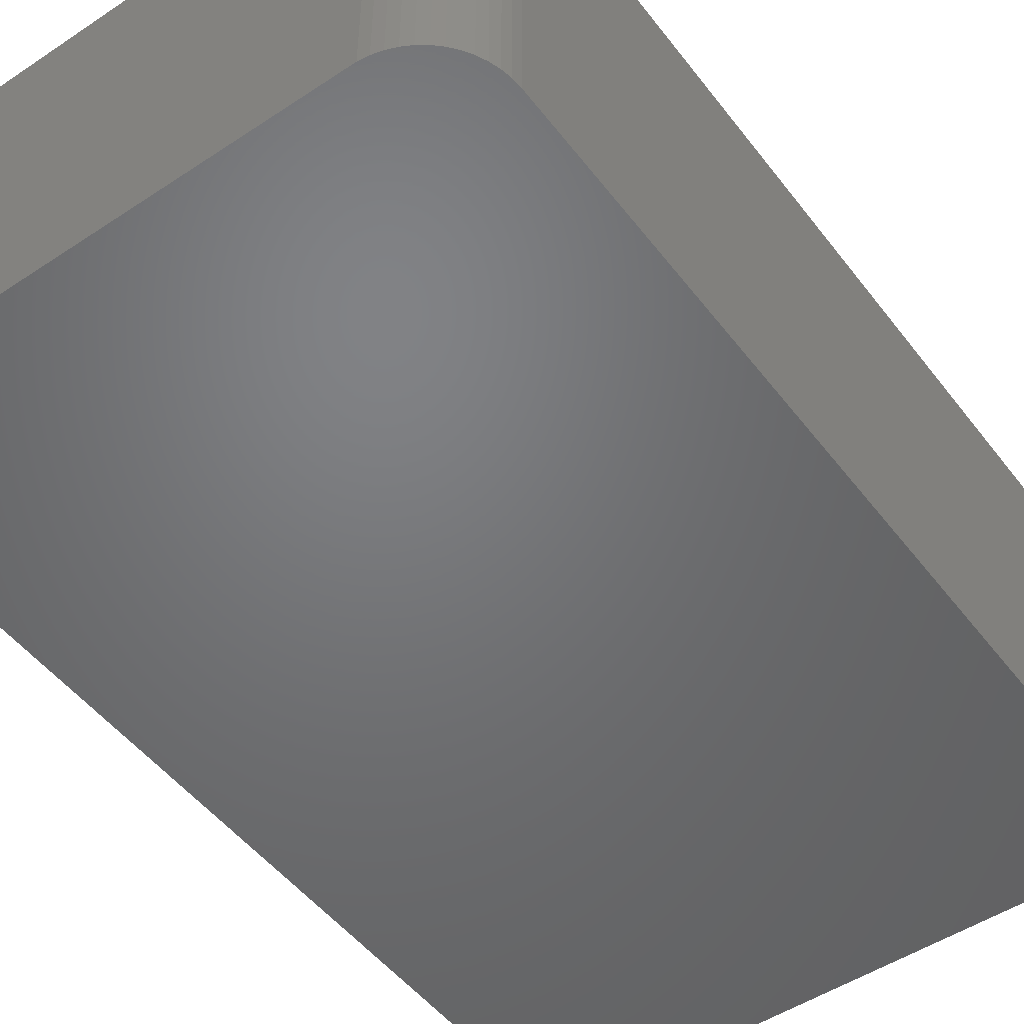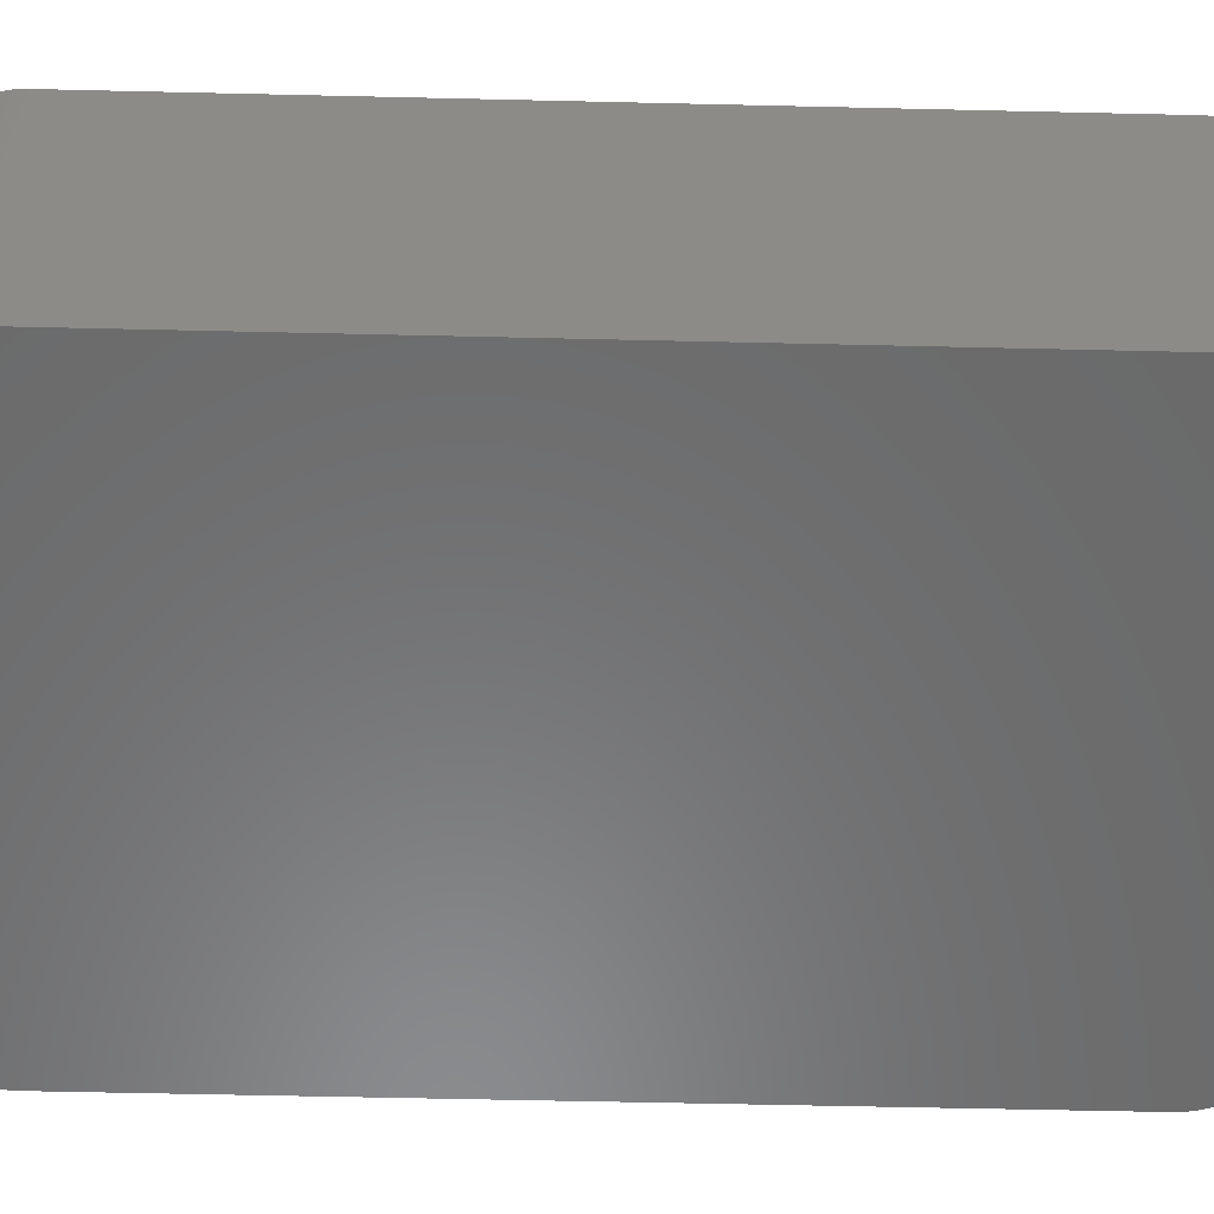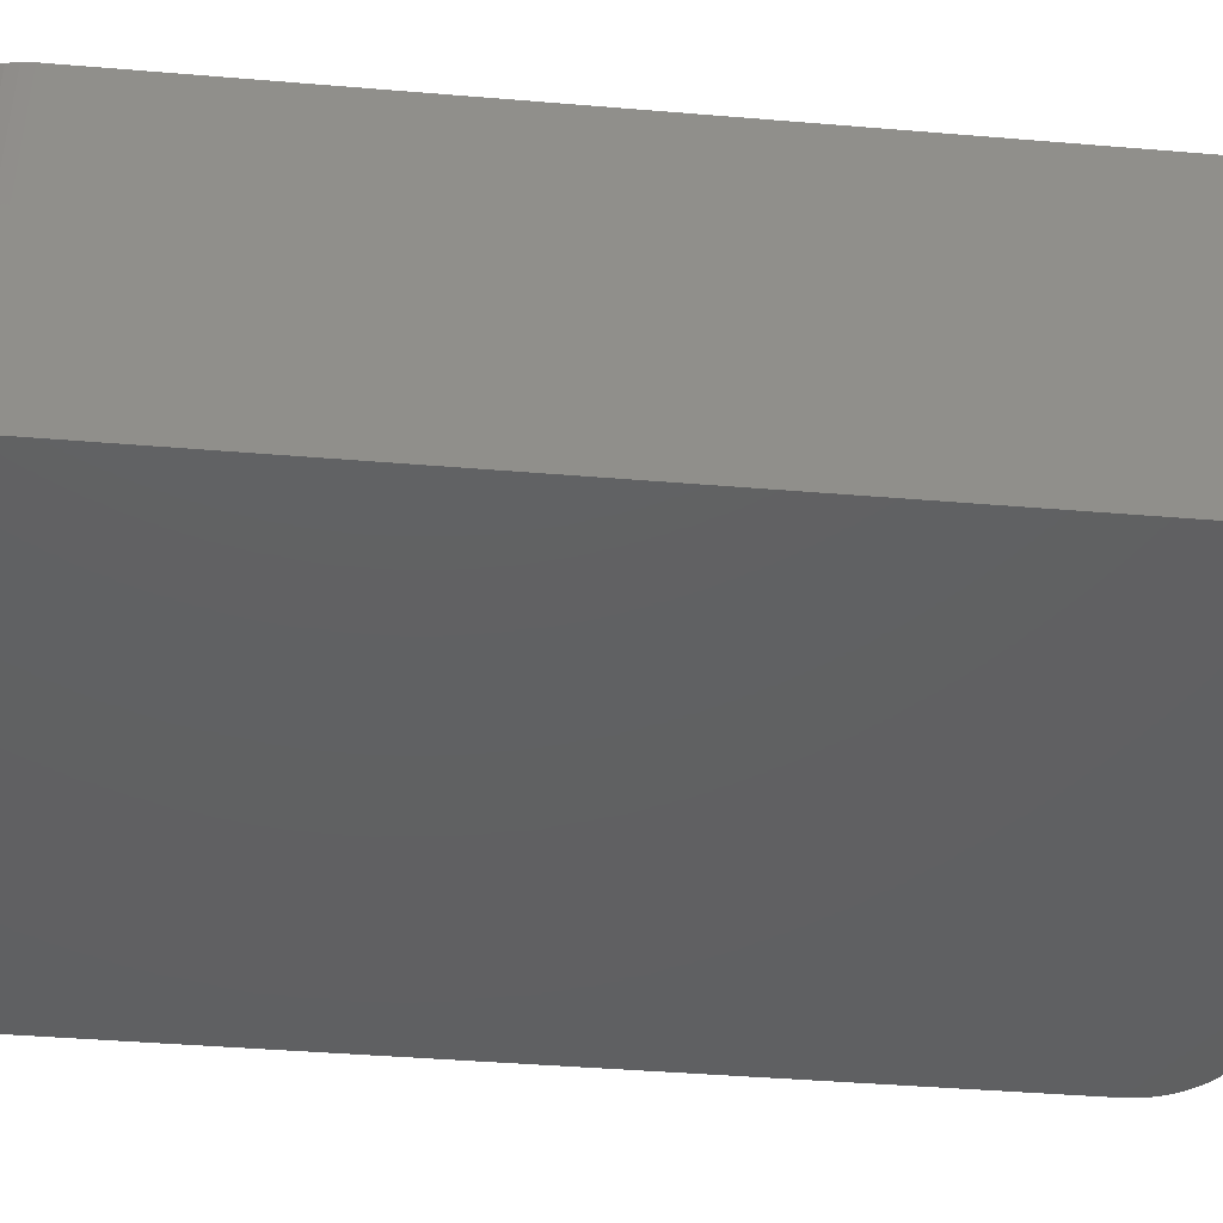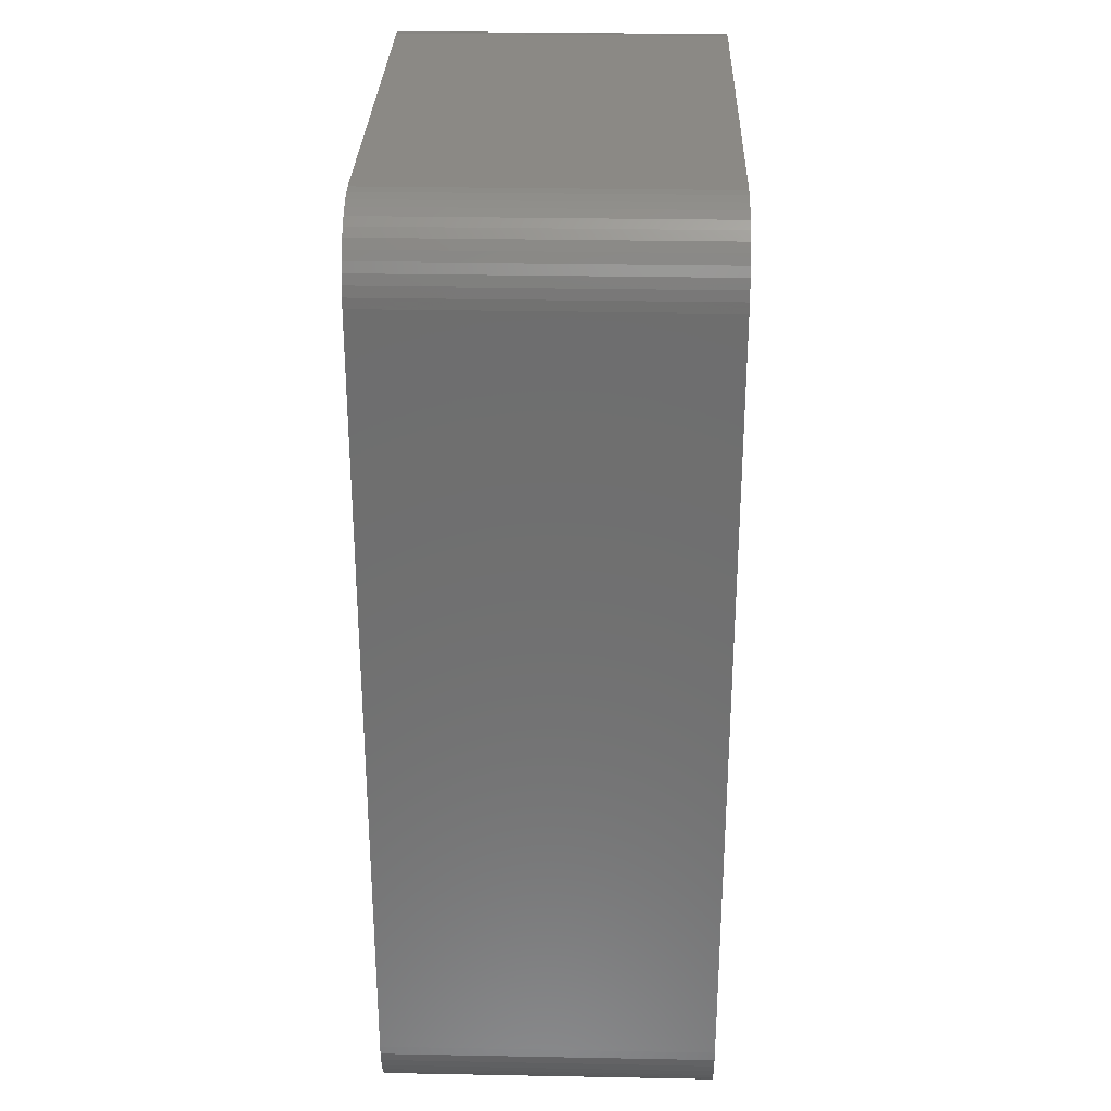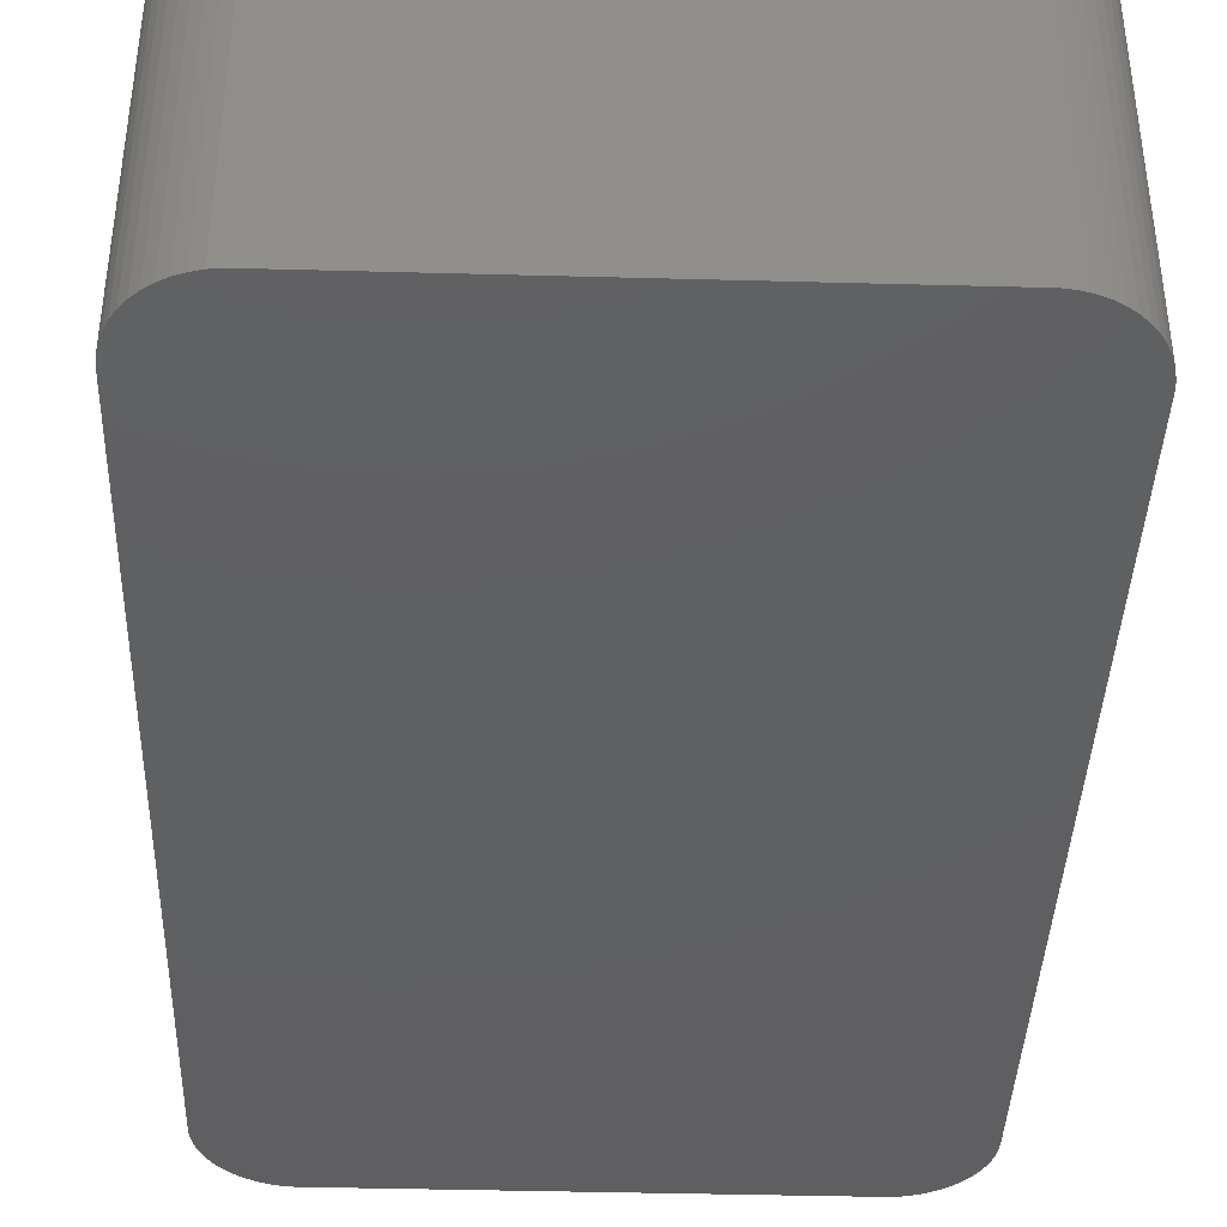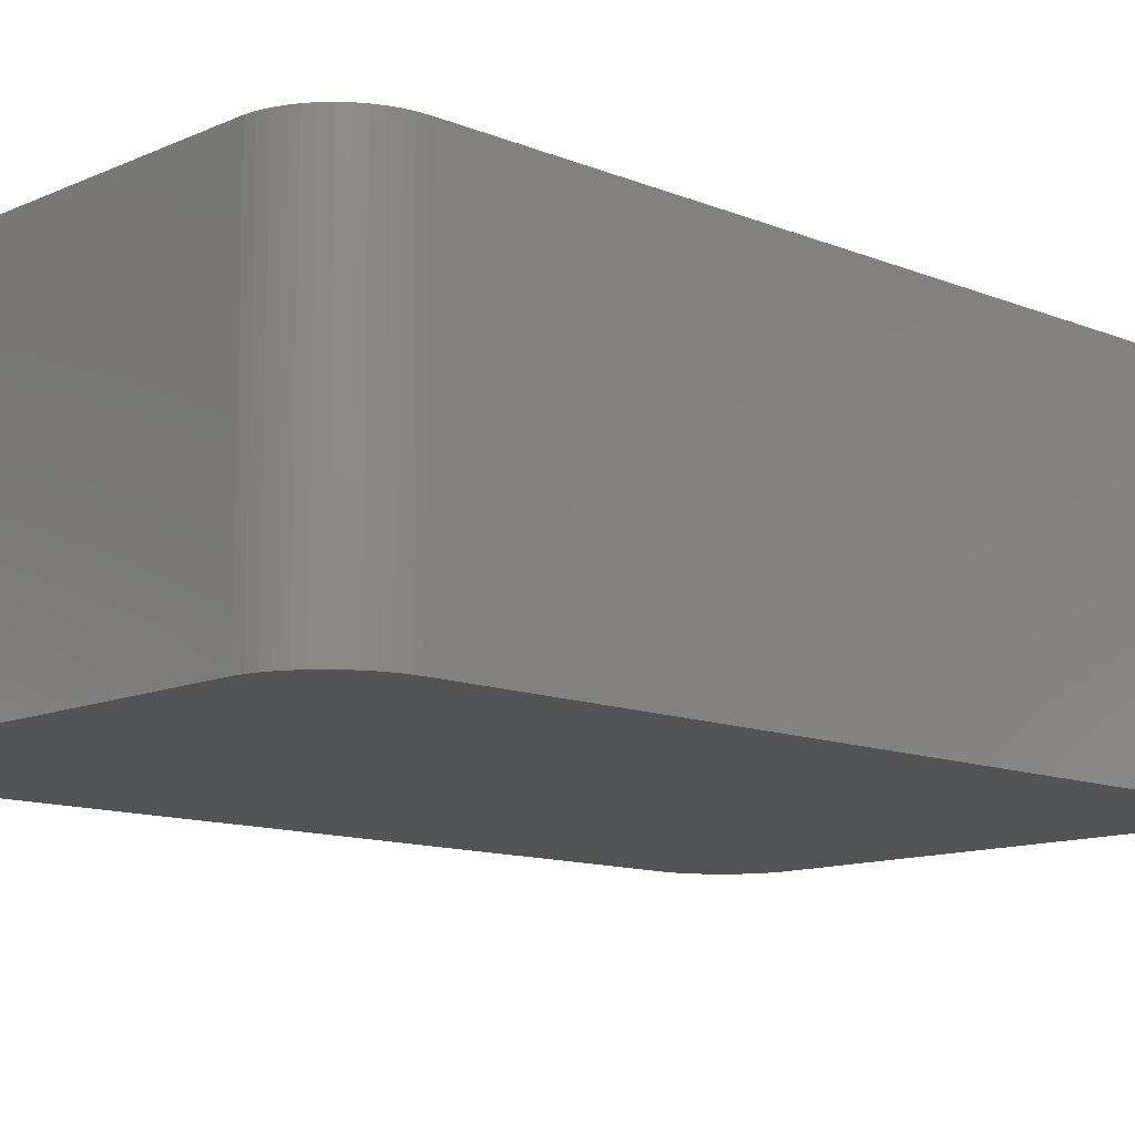
<metadata>
{"format":"stl","ext":"stl","renderer":"f3d","projection":"perspective","resolution":1024,"background":"white","views":[{"elev":-50.2,"azim":36.1,"up":"+Z"},{"elev":-56.8,"azim":88.6,"up":"+Z"},{"elev":-42.1,"azim":84.3,"up":"+Z"},{"elev":29.4,"azim":-88.4,"up":"+Y"},{"elev":-40.1,"azim":178.1,"up":"+Z"},{"elev":-12.0,"azim":-133.8,"up":"+Z"}]}
</metadata>
<code>
# stl→obj: 208 verts, 412 faces
v -18.75 -25 0
v -18.75 25 21
v -18.75 25 0
v -18.75 -25 21
v -18.71 -25.63 0
v -18.71 -25.63 21
v 17.75 25 21
v 18.75 25 21
v 18.71 25.63 21
v 18.75 -25 21
v 17.72 25.5 21
v 18.59 26.24 21
v 17.75 -25 21
v 17.62 25.99 21
v 18.4 26.84 21
v 18.71 -25.63 21
v 17.47 26.47 21
v 18.13 27.41 21
v 17.72 -25.5 21
v 17.26 26.93 21
v 17.8 27.94 21
v 18.59 -26.24 21
v 17.62 -25.99 21
v 16.99 27.35 21
v 17.39 28.42 21
v 16.67 27.74 21
v 16.94 28.85 21
v 16.3 28.08 21
v 16.43 29.22 21
v 15.89 28.38 21
v 15.88 29.52 21
v 15.45 28.62 21
v 15.3 29.76 21
v 14.99 28.8 21
v 14.69 29.91 21
v 14.5 28.93 21
v 14.06 29.99 21
v 14 28.99 21
v -14 28.99 21
v -14.06 29.99 21
v -14.5 28.93 21
v -14.69 29.91 21
v -14.99 28.8 21
v -15.3 29.76 21
v -15.45 28.62 21
v -15.88 29.52 21
v -15.89 28.38 21
v -16.43 29.22 21
v -16.3 28.08 21
v -16.94 28.85 21
v -16.67 27.74 21
v -17.39 28.42 21
v -16.99 27.35 21
v -17.8 27.94 21
v -17.26 26.93 21
v -18.13 27.41 21
v -17.47 26.47 21
v -18.59 26.24 21
v -17.62 25.99 21
v -18.4 26.84 21
v 18.4 -26.84 21
v 17.47 -26.47 21
v 18.13 -27.41 21
v 17.26 -26.93 21
v 17.8 -27.94 21
v 16.99 -27.35 21
v 17.39 -28.42 21
v 16.67 -27.74 21
v 16.94 -28.85 21
v 16.3 -28.08 21
v 16.43 -29.22 21
v 15.89 -28.38 21
v 15.88 -29.52 21
v 15.45 -28.62 21
v 15.3 -29.76 21
v 14.99 -28.8 21
v 14.69 -29.91 21
v 14.5 -28.93 21
v 14.06 -29.99 21
v 14 -28.99 21
v -14 -28.99 21
v -14.06 -29.99 21
v -14.5 -28.93 21
v -14.69 -29.91 21
v -14.99 -28.8 21
v -15.3 -29.76 21
v -15.45 -28.62 21
v -15.88 -29.52 21
v -15.89 -28.38 21
v -16.43 -29.22 21
v -16.3 -28.08 21
v -16.94 -28.85 21
v -16.67 -27.74 21
v -17.39 -28.42 21
v -16.99 -27.35 21
v -17.8 -27.94 21
v -17.26 -26.93 21
v -18.13 -27.41 21
v -17.47 -26.47 21
v -18.4 -26.84 21
v -17.62 -25.99 21
v -18.59 -26.24 21
v -17.72 -25.5 21
v -17.75 -25 21
v -17.75 25 21
v -17.72 25.5 21
v -18.71 25.63 21
v 18.75 25 0
v 18.75 -25 0
v -18.71 25.63 0
v 18.71 -25.63 0
v -15.88 29.52 0
v -16.43 29.22 0
v 18.71 25.63 0
v -15.3 29.76 0
v -17.8 27.94 0
v -17.39 28.42 0
v 18.4 26.84 0
v 18.59 26.24 0
v 14.06 29.99 0
v -14.06 29.99 0
v -18.59 26.24 0
v -18.4 26.84 0
v -18.13 -27.41 0
v -18.4 -26.84 0
v -15.3 -29.76 0
v -14.69 -29.91 0
v -14.06 -29.99 0
v 14.06 -29.99 0
v -14.69 29.91 0
v -18.13 27.41 0
v -17.39 -28.42 0
v -16.94 -28.85 0
v -15.88 -29.52 0
v 18.59 -26.24 0
v 18.4 -26.84 0
v 14.69 -29.91 0
v 15.3 -29.76 0
v 18.13 -27.41 0
v 17.8 -27.94 0
v 17.39 -28.42 0
v 16.94 -28.85 0
v 16.43 -29.22 0
v 17.8 27.94 0
v 17.39 28.42 0
v 15.88 -29.52 0
v 16.94 28.85 0
v 16.43 29.22 0
v 15.88 29.52 0
v 15.3 29.76 0
v 14.69 29.91 0
v 18.13 27.41 0
v -16.43 -29.22 0
v -17.8 -27.94 0
v -16.94 28.85 0
v -18.59 -26.24 0
v 14 28.99 2
v 14.5 28.93 2
v -14 28.99 2
v -14.5 28.93 2
v 15.89 28.38 2
v 16.3 28.08 2
v -17.26 -26.93 2
v -16.99 -27.35 2
v 14.5 -28.93 2
v 14 -28.99 2
v -16.67 27.74 2
v -16.3 28.08 2
v -15.45 28.62 2
v -14.99 28.8 2
v 17.75 -25 2
v 17.75 25 2
v -14 -28.99 2
v -17.75 25 2
v -17.75 -25 2
v -17.72 25.5 2
v -16.99 27.35 2
v -15.89 28.38 2
v 14.99 28.8 2
v 15.45 28.62 2
v -16.3 -28.08 2
v -16.67 -27.74 2
v -17.72 -25.5 2
v -17.62 -25.99 2
v -17.47 26.47 2
v -17.62 25.99 2
v -15.89 -28.38 2
v 17.26 -26.93 2
v 17.47 -26.47 2
v 15.89 -28.38 2
v 15.45 -28.62 2
v 17.72 25.5 2
v 17.62 25.99 2
v 17.47 26.47 2
v 16.99 27.35 2
v 16.67 27.74 2
v -15.45 -28.62 2
v -17.47 -26.47 2
v -17.26 26.93 2
v 17.62 -25.99 2
v 17.72 -25.5 2
v 16.67 -27.74 2
v 16.99 -27.35 2
v 16.3 -28.08 2
v 14.99 -28.8 2
v 17.26 26.93 2
v -14.99 -28.8 2
v -14.5 -28.93 2
f 1 2 3
f 2 1 4
f 5 4 1
f 4 5 6
f 7 8 9
f 8 7 10
f 11 9 12
f 13 10 7
f 14 12 15
f 10 13 16
f 17 15 18
f 19 16 13
f 20 18 21
f 16 19 22
f 23 22 19
f 9 11 7
f 12 14 11
f 15 17 14
f 24 21 25
f 18 20 17
f 21 24 20
f 26 25 27
f 25 26 24
f 28 27 29
f 27 28 26
f 29 30 28
f 31 30 29
f 31 32 30
f 33 32 31
f 33 34 32
f 35 34 33
f 35 36 34
f 37 36 35
f 37 38 36
f 37 39 38
f 40 39 37
f 40 41 39
f 42 41 40
f 42 43 41
f 44 43 42
f 44 45 43
f 46 45 44
f 46 47 45
f 48 47 46
f 47 48 49
f 50 49 48
f 49 50 51
f 52 51 50
f 51 52 53
f 54 53 52
f 53 54 55
f 56 55 54
f 55 56 57
f 58 59 60
f 57 60 59
f 60 57 56
f 22 23 61
f 62 61 23
f 61 62 63
f 64 63 62
f 63 64 65
f 66 65 64
f 65 66 67
f 68 67 66
f 67 68 69
f 70 69 68
f 69 70 71
f 72 71 70
f 72 73 71
f 74 73 72
f 74 75 73
f 76 75 74
f 76 77 75
f 78 77 76
f 78 79 77
f 80 79 78
f 81 79 80
f 81 82 79
f 83 82 81
f 83 84 82
f 85 84 83
f 85 86 84
f 87 86 85
f 87 88 86
f 89 88 87
f 90 89 91
f 89 90 88
f 92 91 93
f 91 92 90
f 94 93 95
f 96 95 97
f 93 94 92
f 98 97 99
f 100 99 101
f 102 101 103
f 95 96 94
f 6 103 104
f 105 2 104
f 59 58 106
f 4 104 2
f 107 106 58
f 6 104 4
f 106 107 105
f 97 98 96
f 105 107 2
f 99 100 98
f 101 102 100
f 103 6 102
f 10 108 8
f 108 10 109
f 3 107 110
f 107 3 2
f 16 109 10
f 109 16 111
f 112 48 46
f 48 112 113
f 8 114 9
f 114 8 108
f 115 46 44
f 46 115 112
f 116 52 117
f 52 116 54
f 12 118 15
f 118 12 119
f 120 40 37
f 40 120 121
f 122 60 123
f 60 122 58
f 110 58 122
f 58 110 107
f 124 100 125
f 100 124 98
f 126 84 86
f 84 126 127
f 127 82 84
f 82 127 128
f 128 79 82
f 79 128 129
f 9 119 12
f 119 9 114
f 121 42 40
f 42 121 130
f 123 56 131
f 56 123 60
f 131 54 116
f 54 131 56
f 132 92 94
f 92 132 133
f 134 86 88
f 86 134 126
f 61 135 22
f 135 61 136
f 137 75 77
f 75 137 138
f 130 44 42
f 44 130 115
f 129 109 111
f 109 1 108
f 129 111 135
f 3 108 1
f 129 135 136
f 120 108 3
f 129 136 139
f 108 120 114
f 129 139 140
f 114 120 119
f 129 140 141
f 109 129 1
f 129 141 142
f 119 120 118
f 129 142 143
f 144 120 145
f 129 143 146
f 145 120 147
f 129 146 138
f 147 120 148
f 129 138 137
f 148 120 149
f 149 120 150
f 150 120 151
f 1 129 128
f 118 120 152
f 1 128 127
f 152 120 144
f 1 127 126
f 120 3 121
f 1 126 134
f 121 3 130
f 1 134 153
f 130 3 115
f 1 153 133
f 115 3 112
f 1 133 132
f 112 3 113
f 1 132 154
f 113 3 155
f 1 154 124
f 155 3 117
f 1 124 125
f 117 3 116
f 1 125 156
f 116 3 131
f 1 156 5
f 131 3 123
f 123 3 122
f 122 3 110
f 125 102 156
f 102 125 100
f 132 96 154
f 96 132 94
f 133 90 92
f 90 133 153
f 153 88 90
f 88 153 134
f 138 73 75
f 73 138 146
f 143 69 71
f 69 143 142
f 129 77 79
f 77 129 137
f 113 50 48
f 50 113 155
f 155 52 50
f 52 155 117
f 145 27 25
f 27 145 147
f 21 145 25
f 145 21 144
f 18 144 21
f 144 18 152
f 15 152 18
f 152 15 118
f 147 29 27
f 29 147 148
f 149 33 31
f 33 149 150
f 150 35 33
f 35 150 151
f 151 37 35
f 37 151 120
f 156 6 5
f 6 156 102
f 154 98 124
f 98 154 96
f 22 111 16
f 111 22 135
f 146 71 73
f 71 146 143
f 142 67 69
f 67 142 141
f 67 140 65
f 140 67 141
f 65 139 63
f 139 65 140
f 63 136 61
f 136 63 139
f 148 31 29
f 31 148 149
f 157 36 38
f 36 157 158
f 159 38 39
f 38 159 157
f 160 39 41
f 39 160 159
f 161 28 30
f 28 161 162
f 95 163 97
f 163 95 164
f 165 80 78
f 80 165 166
f 167 49 51
f 49 167 168
f 169 43 45
f 43 169 170
f 171 7 172
f 7 171 13
f 166 81 80
f 81 166 173
f 104 174 105
f 174 104 175
f 105 176 106
f 176 105 174
f 53 167 51
f 167 53 177
f 178 45 47
f 45 178 169
f 179 32 34
f 32 179 180
f 170 41 43
f 41 170 160
f 181 93 91
f 93 181 182
f 103 175 104
f 175 103 183
f 101 183 103
f 183 101 184
f 59 185 57
f 185 59 186
f 168 47 49
f 47 168 178
f 158 34 36
f 34 158 179
f 180 30 32
f 30 180 161
f 187 91 89
f 91 187 181
f 188 62 189
f 62 188 64
f 190 74 72
f 74 190 191
f 172 11 192
f 11 172 7
f 193 17 194
f 17 193 14
f 195 26 196
f 26 195 24
f 197 89 87
f 89 197 187
f 99 184 101
f 184 99 198
f 57 199 55
f 199 57 185
f 106 186 59
f 186 106 176
f 162 26 28
f 26 162 196
f 93 164 95
f 164 93 182
f 200 19 201
f 19 200 23
f 202 66 203
f 66 202 68
f 203 64 188
f 64 203 66
f 204 72 70
f 72 204 190
f 191 76 74
f 76 191 205
f 205 78 76
f 78 205 165
f 192 14 193
f 14 192 11
f 206 24 195
f 24 206 20
f 194 20 206
f 20 194 17
f 207 87 85
f 87 207 197
f 157 172 192
f 172 174 171
f 157 192 193
f 175 171 174
f 157 193 194
f 166 171 175
f 157 194 206
f 171 166 201
f 157 206 195
f 201 166 200
f 157 195 196
f 172 157 174
f 157 196 162
f 200 166 189
f 157 162 161
f 203 166 202
f 157 161 180
f 202 166 204
f 157 180 179
f 204 166 190
f 157 179 158
f 190 166 191
f 191 166 205
f 205 166 165
f 174 157 159
f 189 166 188
f 174 159 160
f 188 166 203
f 174 160 170
f 166 175 173
f 174 170 169
f 173 175 208
f 174 169 178
f 208 175 207
f 174 178 168
f 207 175 197
f 174 168 167
f 197 175 187
f 174 167 177
f 187 175 181
f 174 177 199
f 181 175 182
f 174 199 185
f 182 175 164
f 174 185 186
f 164 175 163
f 174 186 176
f 163 175 198
f 198 175 184
f 184 175 183
f 97 198 99
f 198 97 163
f 55 177 53
f 177 55 199
f 189 23 200
f 23 189 62
f 201 13 171
f 13 201 19
f 202 70 68
f 70 202 204
f 208 85 83
f 85 208 207
f 173 83 81
f 83 173 208

</code>
